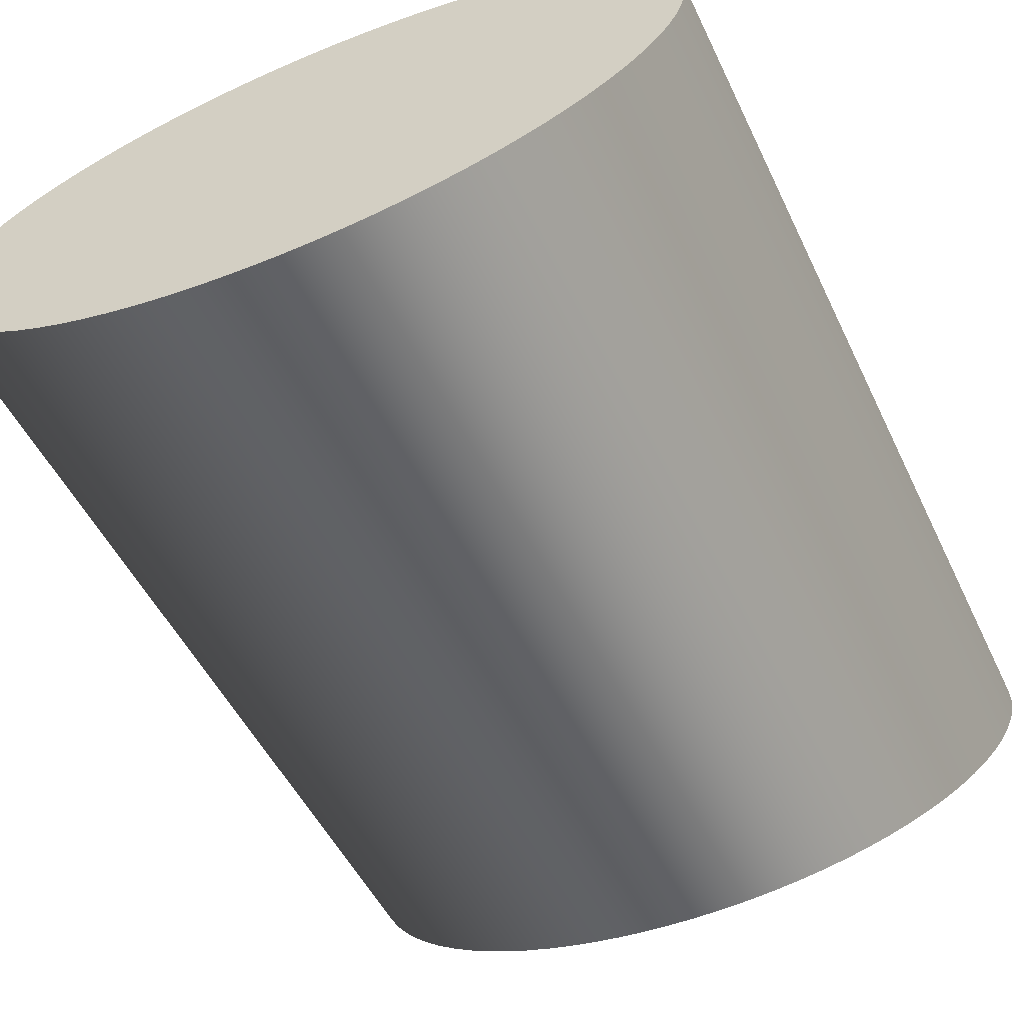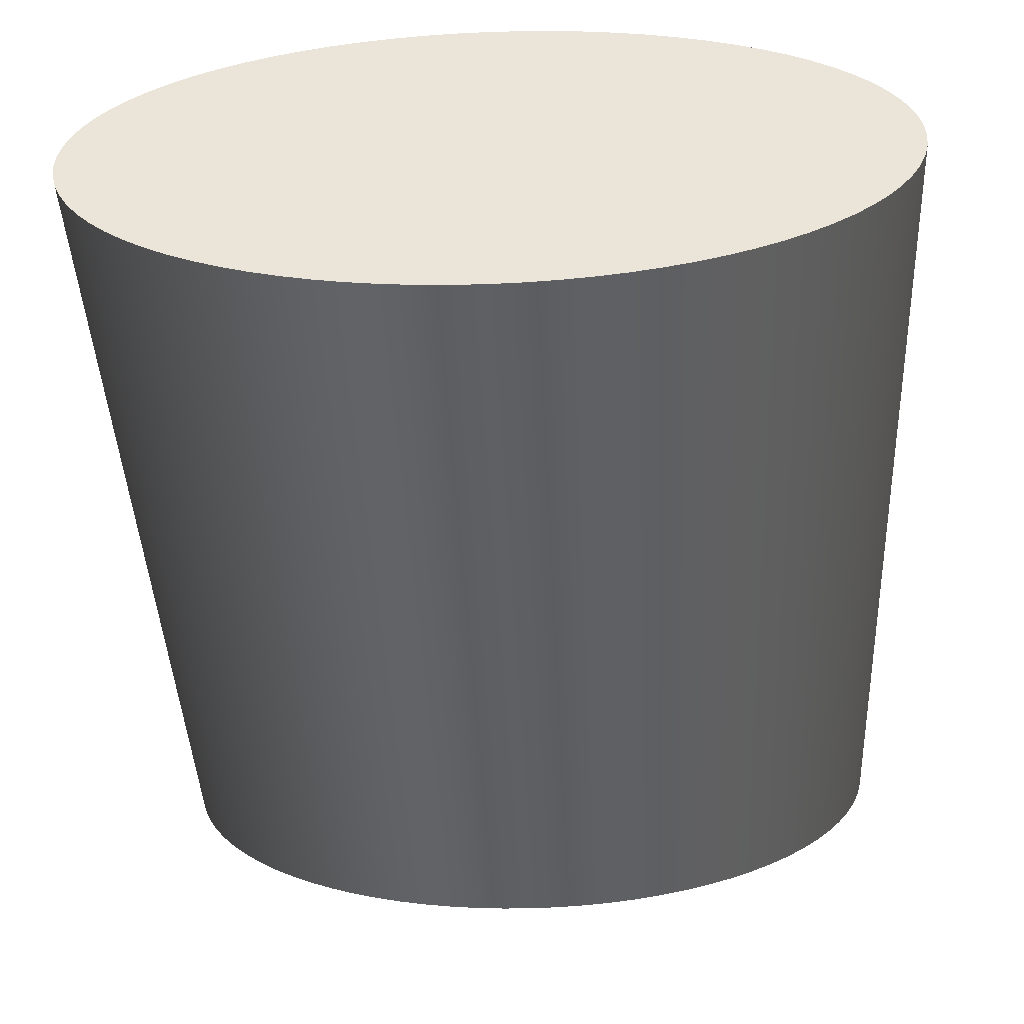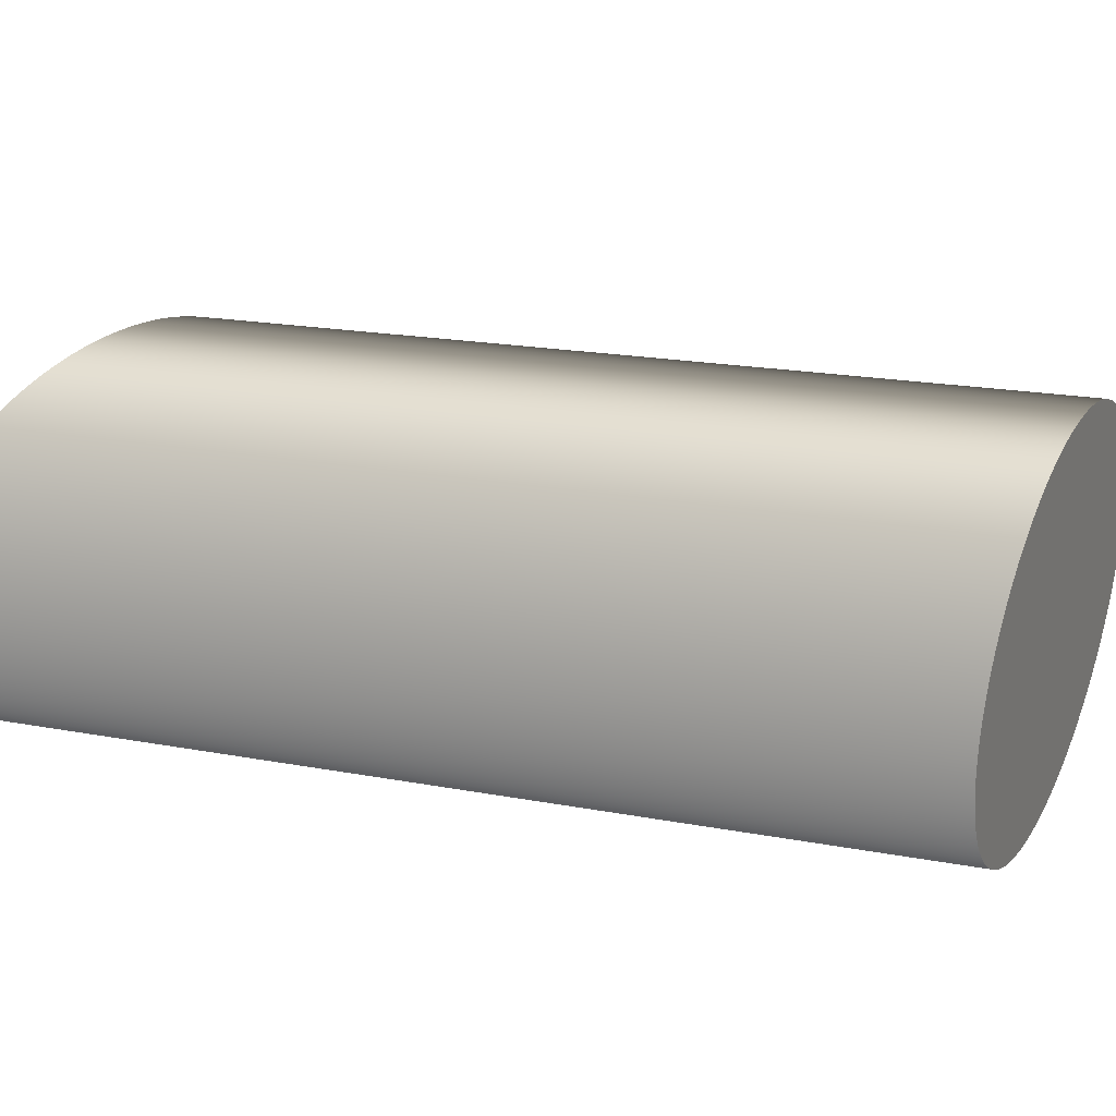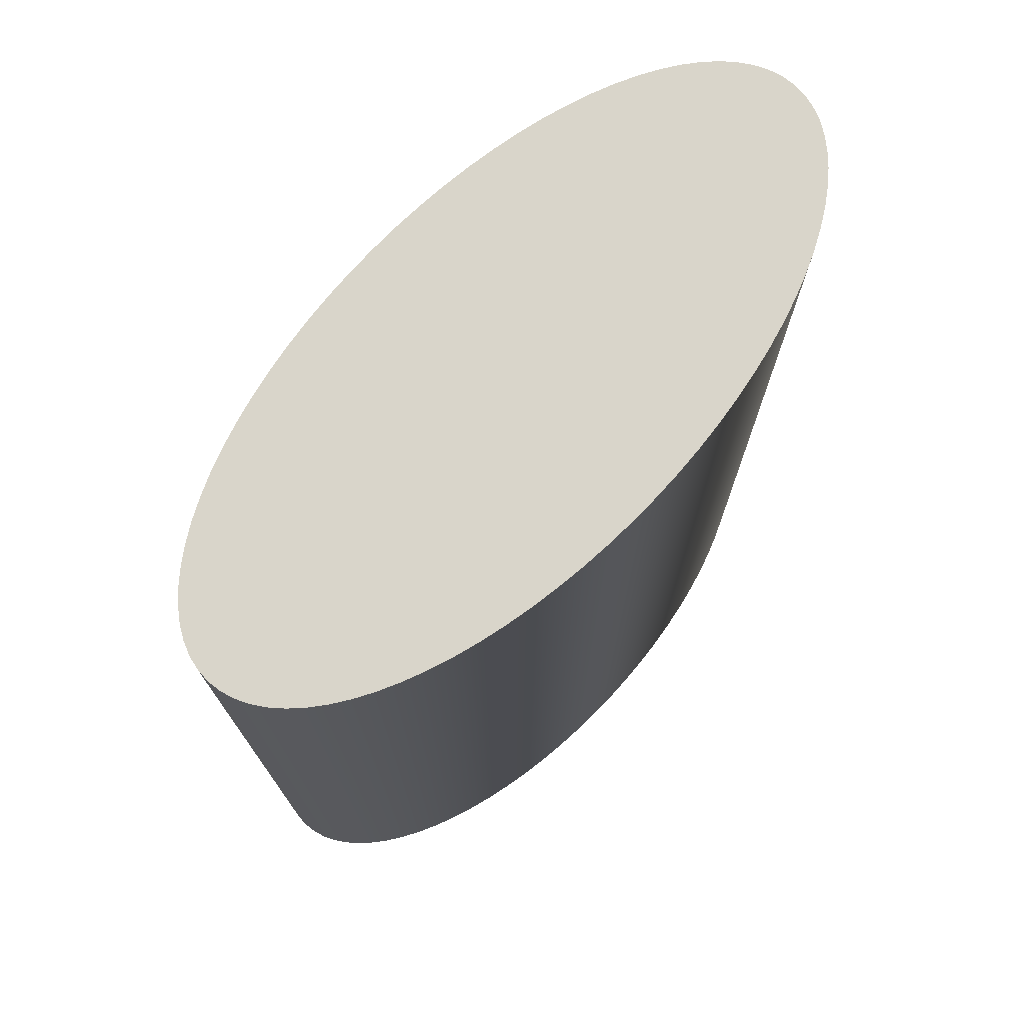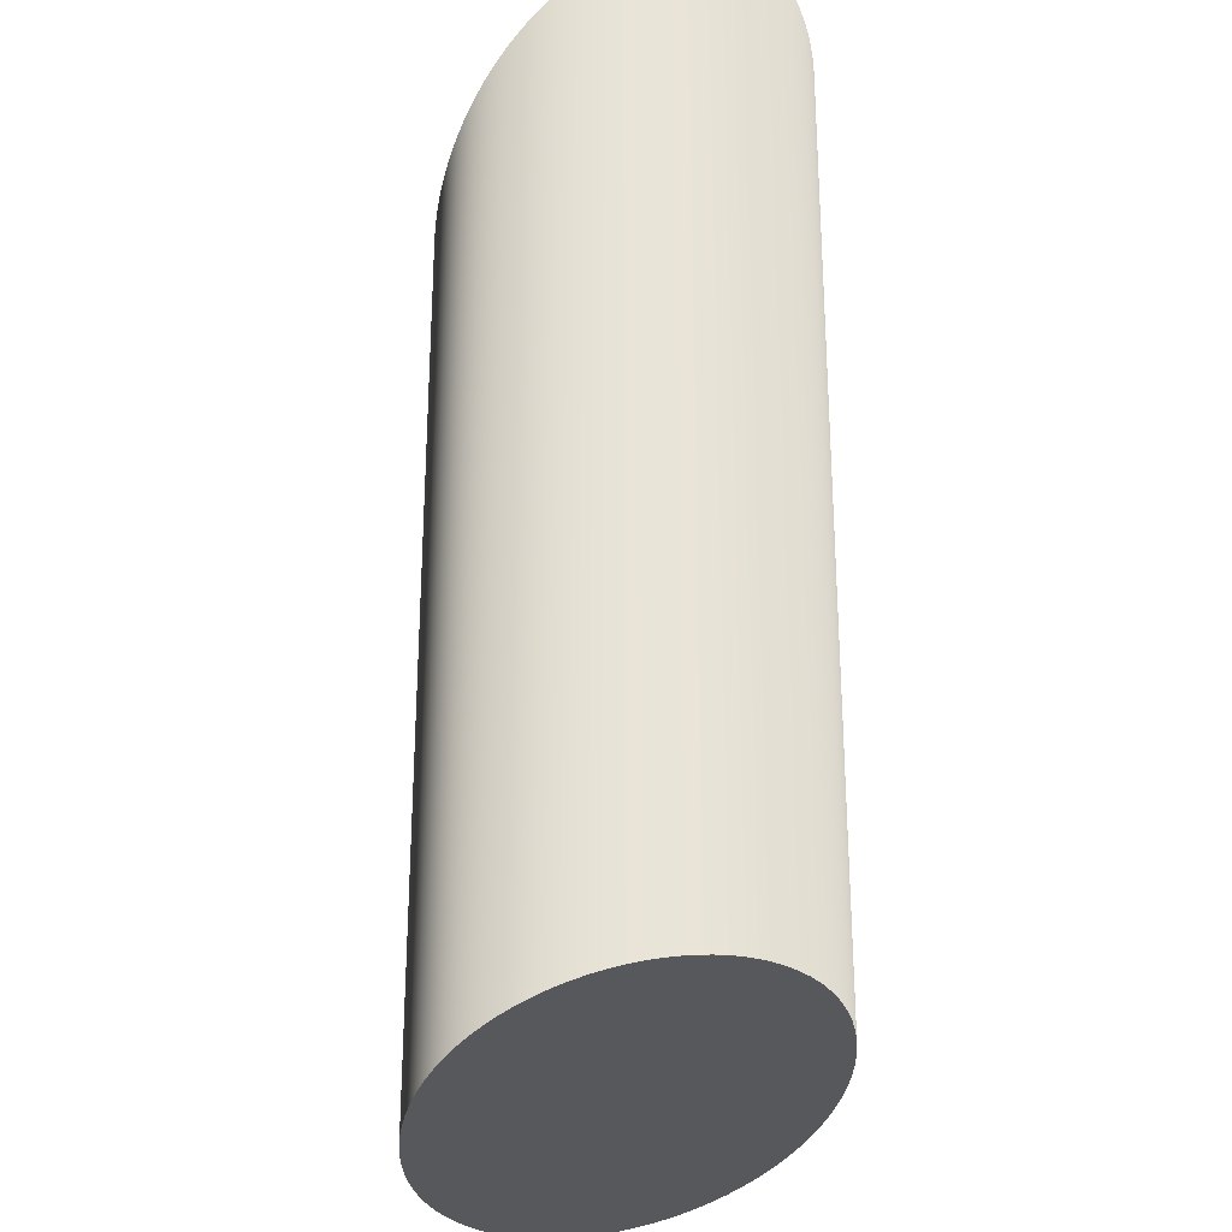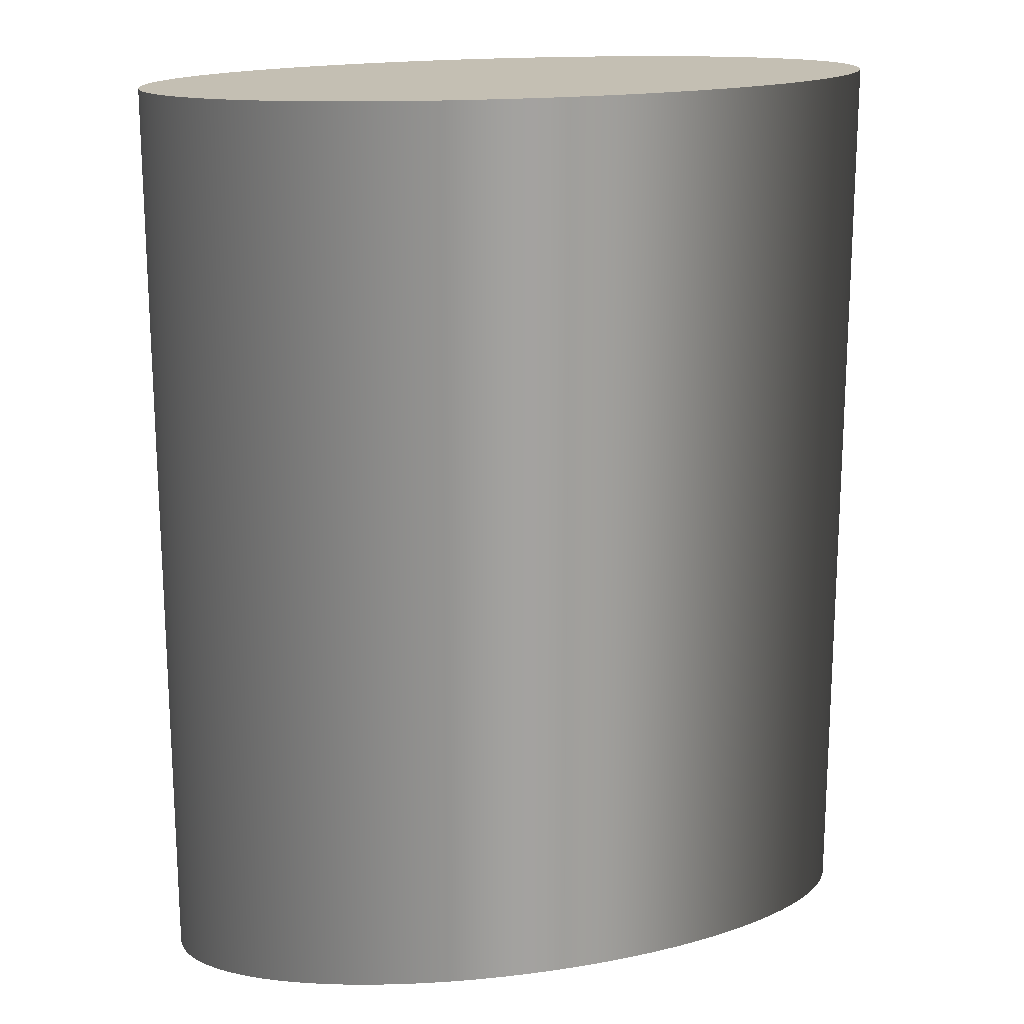
<metadata>
{"format":"obj","ext":"obj","renderer":"f3d","projection":"perspective","resolution":1024,"background":"white","views":[{"elev":-50.3,"azim":-155.1,"up":"+Z"},{"elev":-42.2,"azim":-177.4,"up":"+Z"},{"elev":19.0,"azim":-70.1,"up":"+Z"},{"elev":74.6,"azim":-47.1,"up":"+Y"},{"elev":-28.1,"azim":-102.4,"up":"+Y"},{"elev":17.7,"azim":-16.2,"up":"+Y"}]}
</metadata>
<code>
v  0.1406 0.4062 0.2183
v  0.422 0.4062 0.2183
v  0.4211 0.4062 0.2084
v  0.1406 -0.2854 0.2183
v  0.4211 -0.2854 0.2084
v  0.422 -0.2854 0.2183
v  0.4185 0.4062 0.1985
v  0.4185 -0.2854 0.1985
v  0.4142 0.4062 0.1888
v  0.4142 -0.2854 0.1888
v  0.4082 0.4062 0.1792
v  0.4082 -0.2854 0.1792
v  0.4006 0.4062 0.1699
v  0.4006 -0.2854 0.1699
v  0.3913 0.4062 0.1609
v  0.3913 -0.2854 0.1609
v  0.3805 0.4062 0.1522
v  0.3805 -0.2854 0.1522
v  0.3682 0.4062 0.144
v  0.3682 -0.2854 0.144
v  0.3546 0.4062 0.1362
v  0.3546 -0.2854 0.1362
v  0.3396 0.4062 0.1289
v  0.3396 -0.2854 0.1289
v  0.3234 0.4062 0.1222
v  0.3234 -0.2854 0.1222
v  0.306 0.4062 0.116
v  0.306 -0.2854 0.116
v  0.2876 0.4062 0.1105
v  0.2876 -0.2854 0.1105
v  0.2684 0.4062 0.1057
v  0.2684 -0.2854 0.1057
v  0.2483 0.4062 0.1015
v  0.2483 -0.2854 0.1015
v  0.2276 0.4062 0.09807
v  0.2276 -0.2854 0.09807
v  0.2063 0.4062 0.09538
v  0.2063 -0.2854 0.09538
v  0.1847 0.4062 0.09344
v  0.1847 -0.2854 0.09344
v  0.1627 0.4062 0.09227
v  0.1627 -0.2854 0.09227
v  0.1406 0.4062 0.09188
v  0.1406 -0.2854 0.09188
v  0.1186 0.4062 0.09227
v  0.1186 -0.2854 0.09227
v  0.09663 0.4062 0.09344
v  0.09663 -0.2854 0.09344
v  0.07497 0.4062 0.09538
v  0.07497 -0.2854 0.09538
v  0.05371 0.4062 0.09807
v  0.05371 -0.2854 0.09807
v  0.03298 0.4062 0.1015
v  0.03298 -0.2854 0.1015
v  0.01292 0.4062 0.1057
v  0.01292 -0.2854 0.1057
v  -0.00635 0.4062 0.1105
v  -0.00635 -0.2854 0.1105
v  -0.02472 0.4062 0.116
v  -0.02472 -0.2854 0.116
v  -0.04206 0.4062 0.1222
v  -0.04206 -0.2854 0.1222
v  -0.05829 0.4062 0.1289
v  -0.05829 -0.2854 0.1289
v  -0.07328 0.4062 0.1362
v  -0.07328 -0.2854 0.1362
v  -0.08696 0.4062 0.144
v  -0.08696 -0.2854 0.144
v  -0.09923 0.4062 0.1522
v  -0.09923 -0.2854 0.1522
v  -0.11 0.4062 0.1609
v  -0.11 -0.2854 0.1609
v  -0.1193 0.4062 0.1699
v  -0.1193 -0.2854 0.1699
v  -0.1269 0.4062 0.1792
v  -0.1269 -0.2854 0.1792
v  -0.1329 0.4062 0.1888
v  -0.1329 -0.2854 0.1888
v  -0.1372 0.4062 0.1985
v  -0.1372 -0.2854 0.1985
v  -0.1398 0.4062 0.2084
v  -0.1398 -0.2854 0.2084
v  -0.1407 0.4062 0.2183
v  -0.1407 -0.2854 0.2183
v  -0.1398 0.4062 0.2282
v  -0.1398 -0.2854 0.2282
v  -0.1372 0.4062 0.2381
v  -0.1372 -0.2854 0.2381
v  -0.1329 0.4062 0.2478
v  -0.1329 -0.2854 0.2478
v  -0.1269 0.4062 0.2574
v  -0.1269 -0.2854 0.2574
v  -0.1193 0.4062 0.2667
v  -0.1193 -0.2854 0.2667
v  -0.11 0.4062 0.2757
v  -0.11 -0.2854 0.2757
v  -0.09923 0.4062 0.2844
v  -0.09923 -0.2854 0.2844
v  -0.08696 0.4062 0.2926
v  -0.08696 -0.2854 0.2926
v  -0.07328 0.4062 0.3004
v  -0.07328 -0.2854 0.3004
v  -0.05829 0.4062 0.3077
v  -0.05829 -0.2854 0.3077
v  -0.04206 0.4062 0.3144
v  -0.04206 -0.2854 0.3144
v  -0.02472 0.4062 0.3206
v  -0.02472 -0.2854 0.3206
v  -0.00635 0.4062 0.3261
v  -0.00635 -0.2854 0.3261
v  0.01292 0.4062 0.3309
v  0.01292 -0.2854 0.3309
v  0.03298 0.4062 0.3351
v  0.03298 -0.2854 0.3351
v  0.05371 0.4062 0.3385
v  0.05371 -0.2854 0.3385
v  0.07497 0.4062 0.3412
v  0.07497 -0.2854 0.3412
v  0.09663 0.4062 0.3432
v  0.09663 -0.2854 0.3432
v  0.1186 0.4062 0.3443
v  0.1186 -0.2854 0.3443
v  0.1406 0.4062 0.3447
v  0.1406 -0.2854 0.3447
v  0.1627 0.4062 0.3443
v  0.1627 -0.2854 0.3443
v  0.1847 0.4062 0.3432
v  0.1847 -0.2854 0.3432
v  0.2063 0.4062 0.3412
v  0.2063 -0.2854 0.3412
v  0.2276 0.4062 0.3385
v  0.2276 -0.2854 0.3385
v  0.2483 0.4062 0.3351
v  0.2483 -0.2854 0.3351
v  0.2684 0.4062 0.3309
v  0.2684 -0.2854 0.3309
v  0.2876 0.4062 0.3261
v  0.2876 -0.2854 0.3261
v  0.306 0.4062 0.3206
v  0.306 -0.2854 0.3206
v  0.3234 0.4062 0.3144
v  0.3234 -0.2854 0.3144
v  0.3396 0.4062 0.3077
v  0.3396 -0.2854 0.3077
v  0.3546 0.4062 0.3004
v  0.3546 -0.2854 0.3004
v  0.3682 0.4062 0.2926
v  0.3682 -0.2854 0.2926
v  0.3805 0.4062 0.2844
v  0.3805 -0.2854 0.2844
v  0.3913 0.4062 0.2757
v  0.3913 -0.2854 0.2757
v  0.4006 0.4062 0.2667
v  0.4006 -0.2854 0.2667
v  0.4082 0.4062 0.2574
v  0.4082 -0.2854 0.2574
v  0.4142 0.4062 0.2478
v  0.4142 -0.2854 0.2478
v  0.4185 0.4062 0.2381
v  0.4185 -0.2854 0.2381
v  0.4211 0.4062 0.2282
v  0.4211 -0.2854 0.2282
g mesh_id4
f 1 2 3
f 4 5 6
f 2 5 3
f 5 2 6
f 1 3 7
f 4 8 5
f 3 8 7
f 8 3 5
f 1 7 9
f 4 10 8
f 7 10 9
f 10 7 8
f 1 9 11
f 4 12 10
f 9 12 11
f 12 9 10
f 1 11 13
f 4 14 12
f 11 14 13
f 14 11 12
f 1 13 15
f 4 16 14
f 13 16 15
f 16 13 14
f 1 15 17
f 4 18 16
f 15 18 17
f 18 15 16
f 1 17 19
f 4 20 18
f 17 20 19
f 20 17 18
f 1 19 21
f 4 22 20
f 19 22 21
f 22 19 20
f 1 21 23
f 4 24 22
f 21 24 23
f 24 21 22
f 1 23 25
f 4 26 24
f 23 26 25
f 26 23 24
f 1 25 27
f 4 28 26
f 25 28 27
f 28 25 26
f 1 27 29
f 4 30 28
f 27 30 29
f 30 27 28
f 1 29 31
f 4 32 30
f 29 32 31
f 32 29 30
f 1 31 33
f 4 34 32
f 31 34 33
f 34 31 32
f 1 33 35
f 4 36 34
f 33 36 35
f 36 33 34
f 1 35 37
f 4 38 36
f 35 38 37
f 38 35 36
f 1 37 39
f 4 40 38
f 37 40 39
f 40 37 38
f 1 39 41
f 4 42 40
f 39 42 41
f 42 39 40
f 1 41 43
f 4 44 42
f 41 44 43
f 44 41 42
f 1 43 45
f 4 46 44
f 43 46 45
f 46 43 44
f 1 45 47
f 4 48 46
f 45 48 47
f 48 45 46
f 1 47 49
f 4 50 48
f 47 50 49
f 50 47 48
f 1 49 51
f 4 52 50
f 49 52 51
f 52 49 50
f 1 51 53
f 4 54 52
f 51 54 53
f 54 51 52
f 1 53 55
f 4 56 54
f 53 56 55
f 56 53 54
f 1 55 57
f 4 58 56
f 55 58 57
f 58 55 56
f 1 57 59
f 4 60 58
f 57 60 59
f 60 57 58
f 1 59 61
f 4 62 60
f 59 62 61
f 62 59 60
f 1 61 63
f 4 64 62
f 61 64 63
f 64 61 62
f 1 63 65
f 4 66 64
f 63 66 65
f 66 63 64
f 1 65 67
f 4 68 66
f 65 68 67
f 68 65 66
f 1 67 69
f 4 70 68
f 67 70 69
f 70 67 68
f 1 69 71
f 4 72 70
f 69 72 71
f 72 69 70
f 1 71 73
f 4 74 72
f 71 74 73
f 74 71 72
f 1 73 75
f 4 76 74
f 73 76 75
f 76 73 74
f 1 75 77
f 4 78 76
f 75 78 77
f 78 75 76
f 1 77 79
f 4 80 78
f 77 80 79
f 80 77 78
f 1 79 81
f 4 82 80
f 79 82 81
f 82 79 80
f 1 81 83
f 4 84 82
f 81 84 83
f 84 81 82
f 1 83 85
f 4 86 84
f 83 86 85
f 86 83 84
f 1 85 87
f 4 88 86
f 85 88 87
f 88 85 86
f 1 87 89
f 4 90 88
f 87 90 89
f 90 87 88
f 1 89 91
f 4 92 90
f 89 92 91
f 92 89 90
f 1 91 93
f 4 94 92
f 91 94 93
f 94 91 92
f 1 93 95
f 4 96 94
f 93 96 95
f 96 93 94
f 1 95 97
f 4 98 96
f 95 98 97
f 98 95 96
f 1 97 99
f 4 100 98
f 97 100 99
f 100 97 98
f 1 99 101
f 4 102 100
f 99 102 101
f 102 99 100
f 1 101 103
f 4 104 102
f 101 104 103
f 104 101 102
f 1 103 105
f 4 106 104
f 103 106 105
f 106 103 104
f 1 105 107
f 4 108 106
f 105 108 107
f 108 105 106
f 1 107 109
f 4 110 108
f 107 110 109
f 110 107 108
f 1 109 111
f 4 112 110
f 109 112 111
f 112 109 110
f 1 111 113
f 4 114 112
f 111 114 113
f 114 111 112
f 1 113 115
f 4 116 114
f 113 116 115
f 116 113 114
f 1 115 117
f 4 118 116
f 115 118 117
f 118 115 116
f 1 117 119
f 4 120 118
f 117 120 119
f 120 117 118
f 1 119 121
f 4 122 120
f 119 122 121
f 122 119 120
f 1 121 123
f 4 124 122
f 121 124 123
f 124 121 122
f 1 123 125
f 4 126 124
f 123 126 125
f 126 123 124
f 1 125 127
f 4 128 126
f 125 128 127
f 128 125 126
f 1 127 129
f 4 130 128
f 127 130 129
f 130 127 128
f 1 129 131
f 4 132 130
f 129 132 131
f 132 129 130
f 1 131 133
f 4 134 132
f 131 134 133
f 134 131 132
f 1 133 135
f 4 136 134
f 133 136 135
f 136 133 134
f 1 135 137
f 4 138 136
f 135 138 137
f 138 135 136
f 1 137 139
f 4 140 138
f 137 140 139
f 140 137 138
f 1 139 141
f 4 142 140
f 139 142 141
f 142 139 140
f 1 141 143
f 4 144 142
f 141 144 143
f 144 141 142
f 1 143 145
f 4 146 144
f 143 146 145
f 146 143 144
f 1 145 147
f 4 148 146
f 145 148 147
f 148 145 146
f 1 147 149
f 4 150 148
f 147 150 149
f 150 147 148
f 1 149 151
f 4 152 150
f 149 152 151
f 152 149 150
f 1 151 153
f 4 154 152
f 151 154 153
f 154 151 152
f 1 153 155
f 4 156 154
f 153 156 155
f 156 153 154
f 1 155 157
f 4 158 156
f 155 158 157
f 158 155 156
f 1 157 159
f 4 160 158
f 157 160 159
f 160 157 158
f 1 159 161
f 4 162 160
f 159 162 161
f 162 159 160
f 1 161 2
f 4 6 162
f 161 6 2
f 6 161 162

</code>
